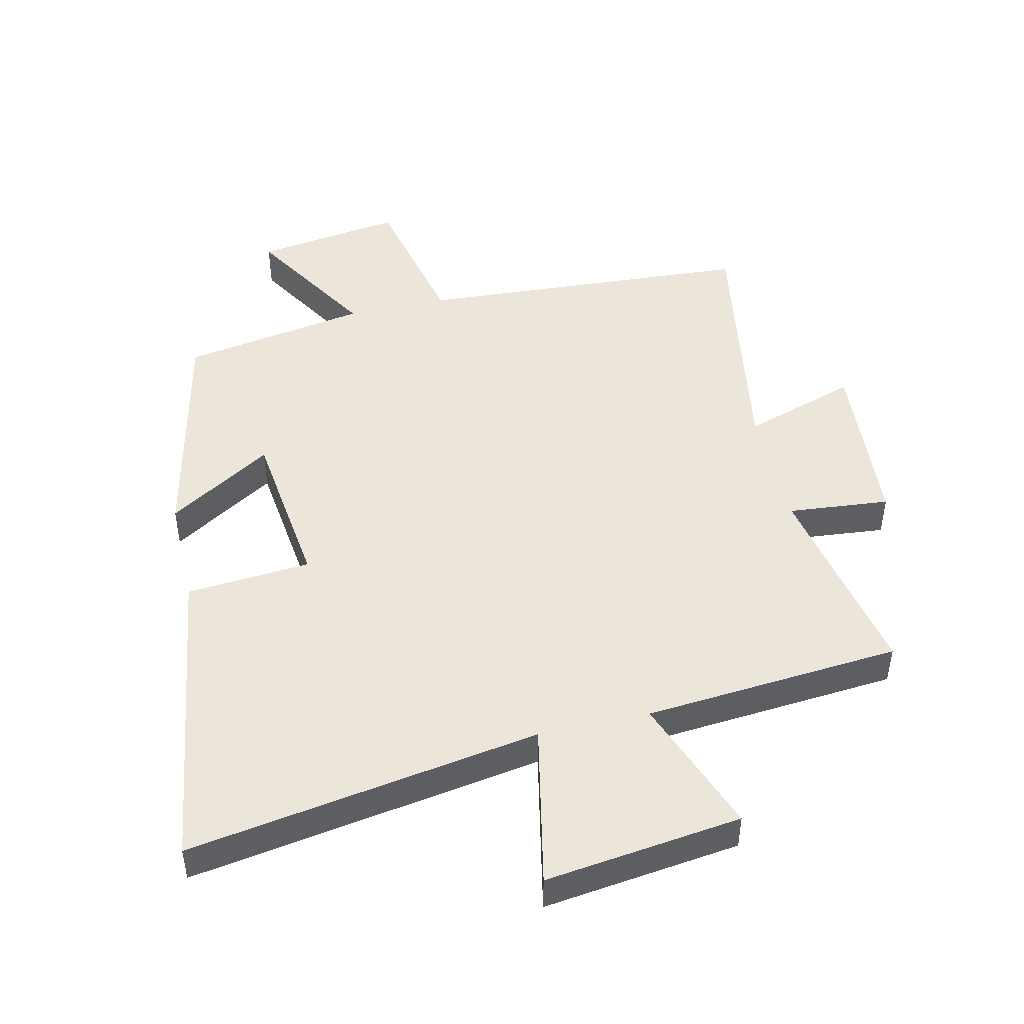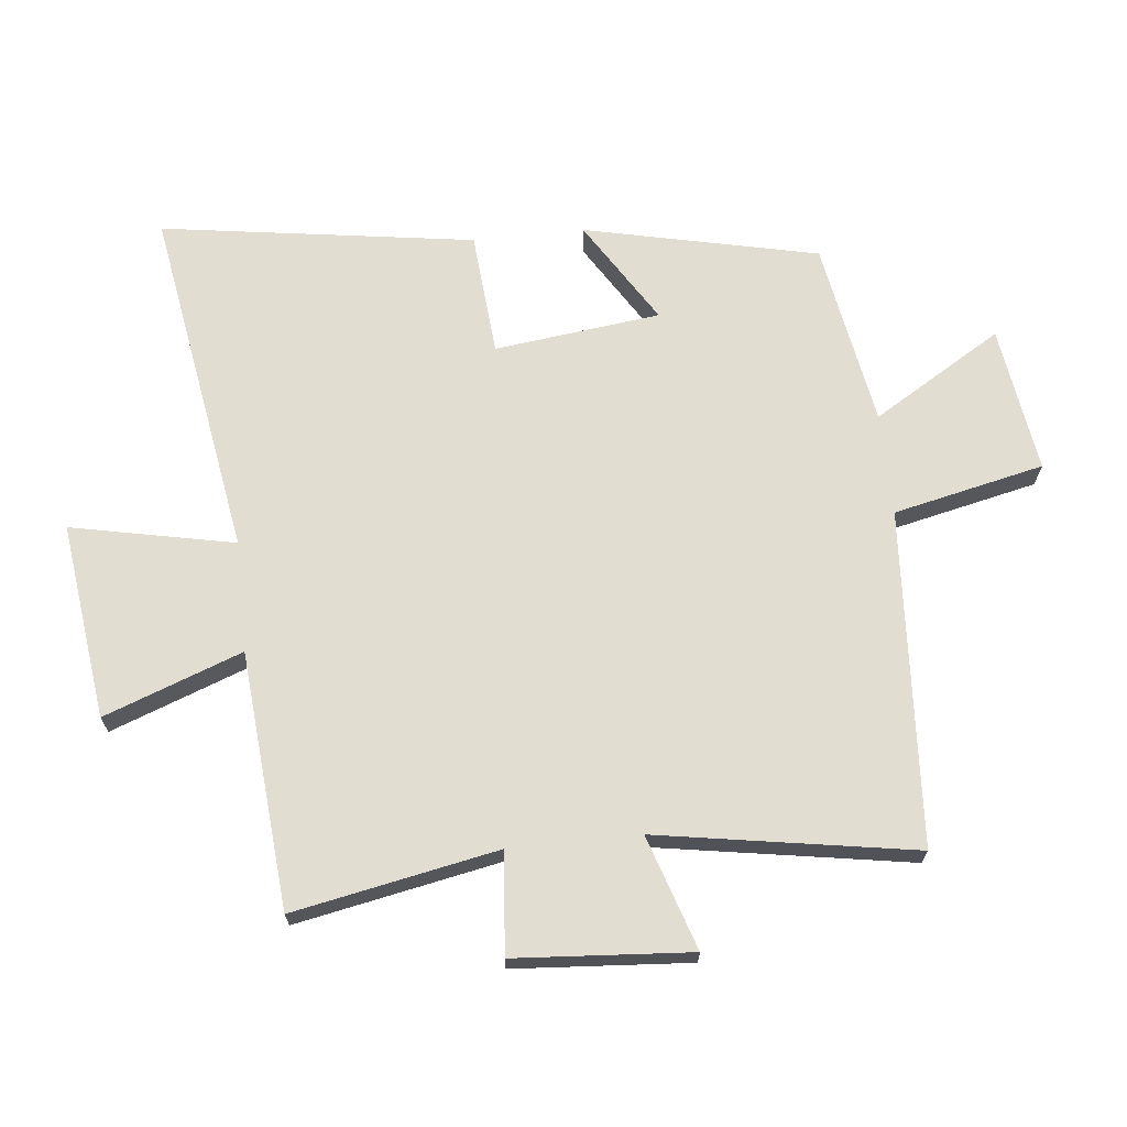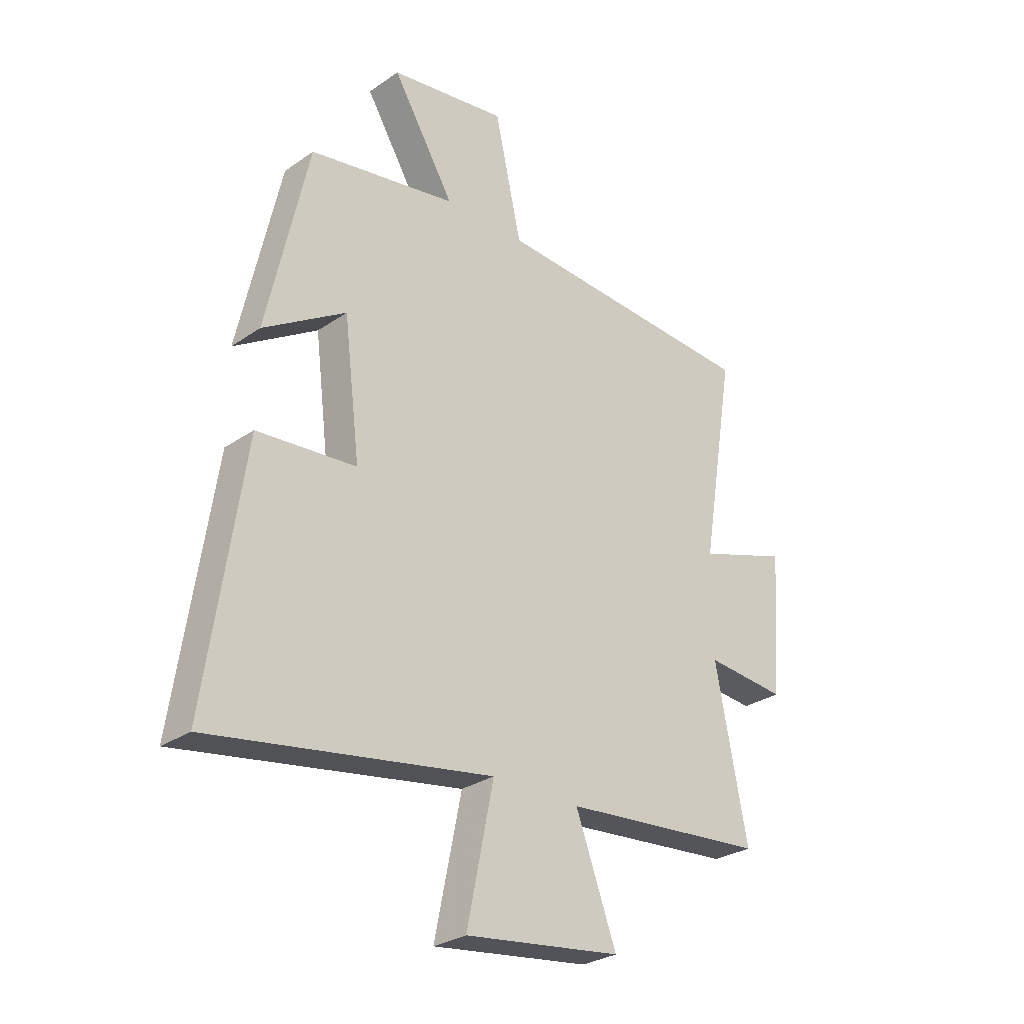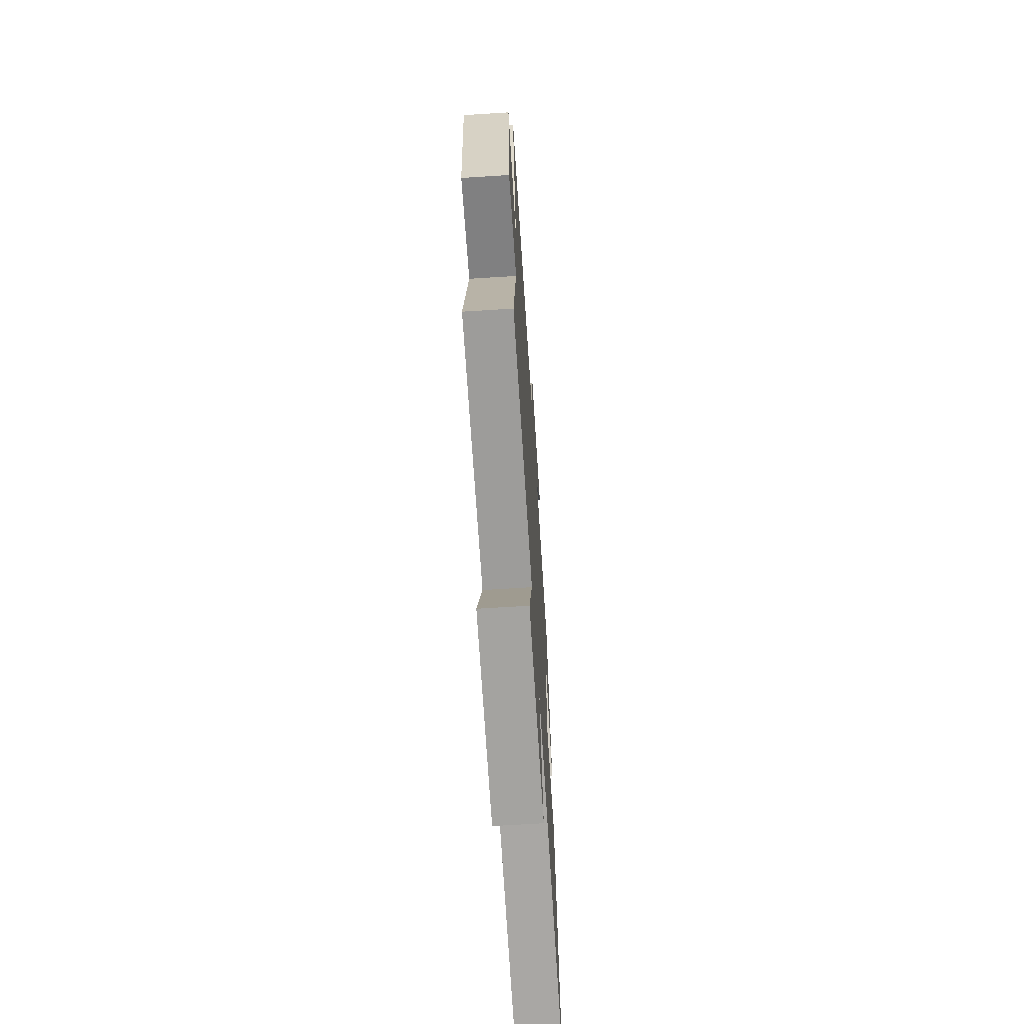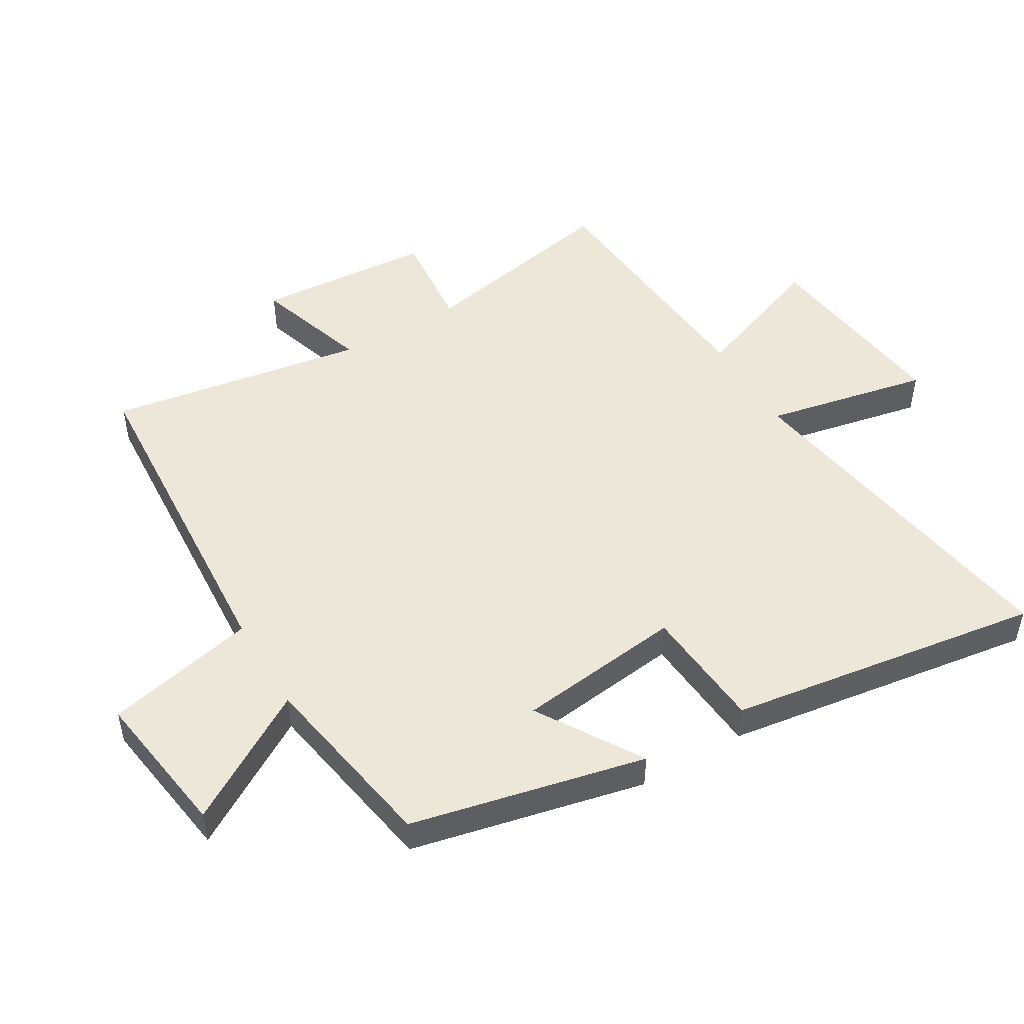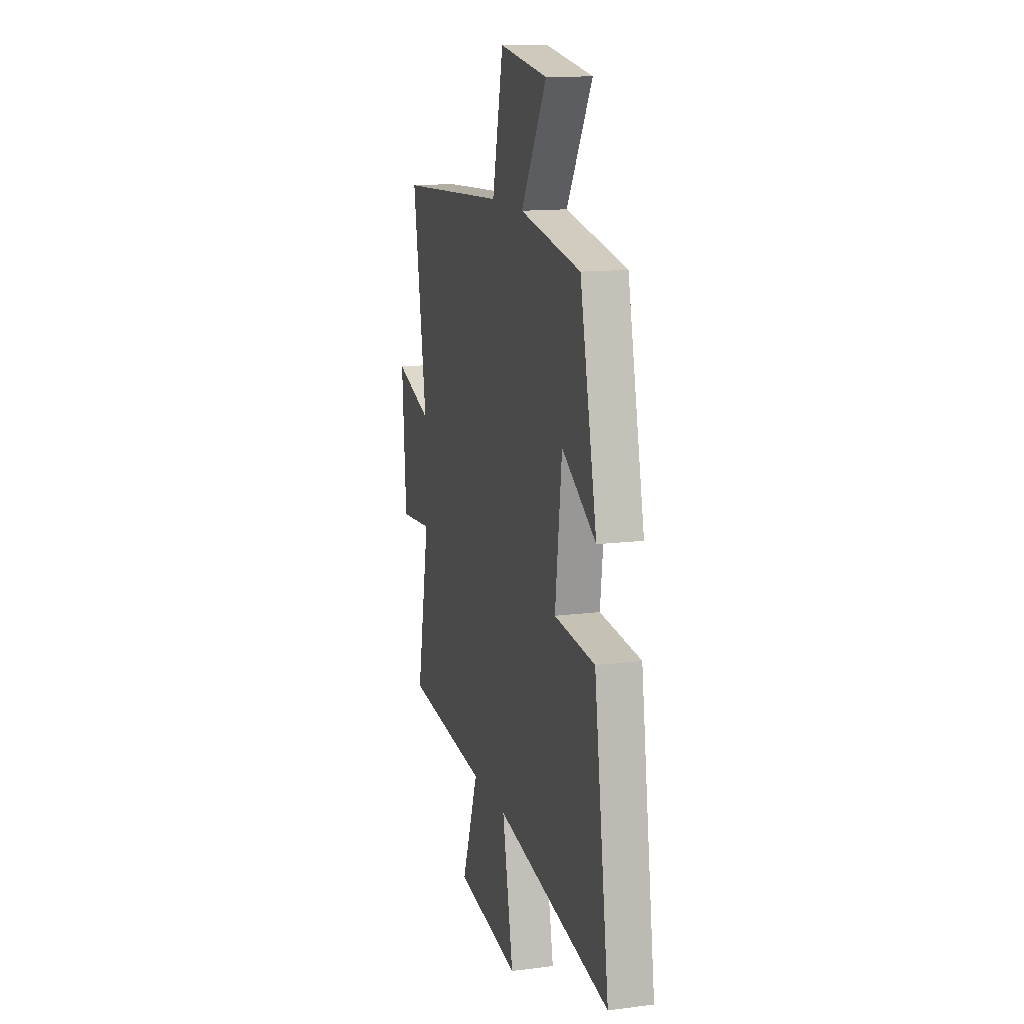
<metadata>
{"format":"obj","ext":"obj","renderer":"f3d","projection":"perspective","resolution":1024,"background":"white","views":[{"elev":47.2,"azim":167.1,"up":"+Y"},{"elev":68.5,"azim":-96.0,"up":"+Y"},{"elev":-28.4,"azim":136.1,"up":"+Z"},{"elev":-65.5,"azim":-86.3,"up":"+Z"},{"elev":49.6,"azim":59.4,"up":"+Y"},{"elev":14.1,"azim":74.2,"up":"+Z"}]}
</metadata>
<code>
v -0.567 0.07 0.467
v -0.037 0.07 0.5
v 0.016 0.07 0.738
v 0.248 0.07 0.704
v 0.125 0.07 0.5
v 0.418 0.07 0.449
v 0.5 0.07 0.08
v 0.336 0.07 0.182
v 0.304 0.07 -0.08
v 0.5 0.07 -0.096
v 0.573 0.07 -0.591
v 0.018 0.07 -0.5
v 0.071 0.07 -0.758
v -0.239 0.07 -0.718
v -0.158 0.07 -0.5
v -0.563 0.07 -0.466
v -0.5 0.07 -0.143
v -0.66 0.07 -0.158
v -0.68 0.07 0.12
v -0.5 0.07 0.061
v -0.567 0 0.467
v -0.037 0 0.5
v 0.016 0 0.738
v 0.248 0 0.704
v 0.125 0 0.5
v 0.418 0 0.449
v 0.5 0 0.08
v 0.336 0 0.182
v 0.304 0 -0.08
v 0.5 0 -0.096
v 0.573 0 -0.591
v 0.018 0 -0.5
v 0.071 0 -0.758
v -0.239 0 -0.718
v -0.158 0 -0.5
v -0.563 0 -0.466
v -0.5 0 -0.143
v -0.66 0 -0.158
v -0.68 0 0.12
v -0.5 0 0.061
f 17 18 19 20
f 15 16 17
f 15 17 20
f 12 13 14 15
f 20 1 2
f 15 20 2
f 12 15 2
f 9 10 11 12
f 8 9 12 2
f 7 8 2
f 6 7 2
f 5 6 2
f 2 3 4 5
f 40 39 38 37
f 37 36 35
f 40 37 35
f 35 34 33 32
f 22 21 40
f 22 40 35
f 22 35 32
f 32 31 30 29
f 22 32 29 28
f 22 28 27
f 22 27 26
f 22 26 25
f 25 24 23 22
f 1 21 22 2
f 2 22 23 3
f 3 23 24 4
f 4 24 25 5
f 5 25 26 6
f 6 26 27 7
f 7 27 28 8
f 8 28 29 9
f 9 29 30 10
f 10 30 31 11
f 11 31 32 12
f 12 32 33 13
f 13 33 34 14
f 14 34 35 15
f 15 35 36 16
f 16 36 37 17
f 17 37 38 18
f 18 38 39 19
f 19 39 40 20
f 20 40 21 1

</code>
